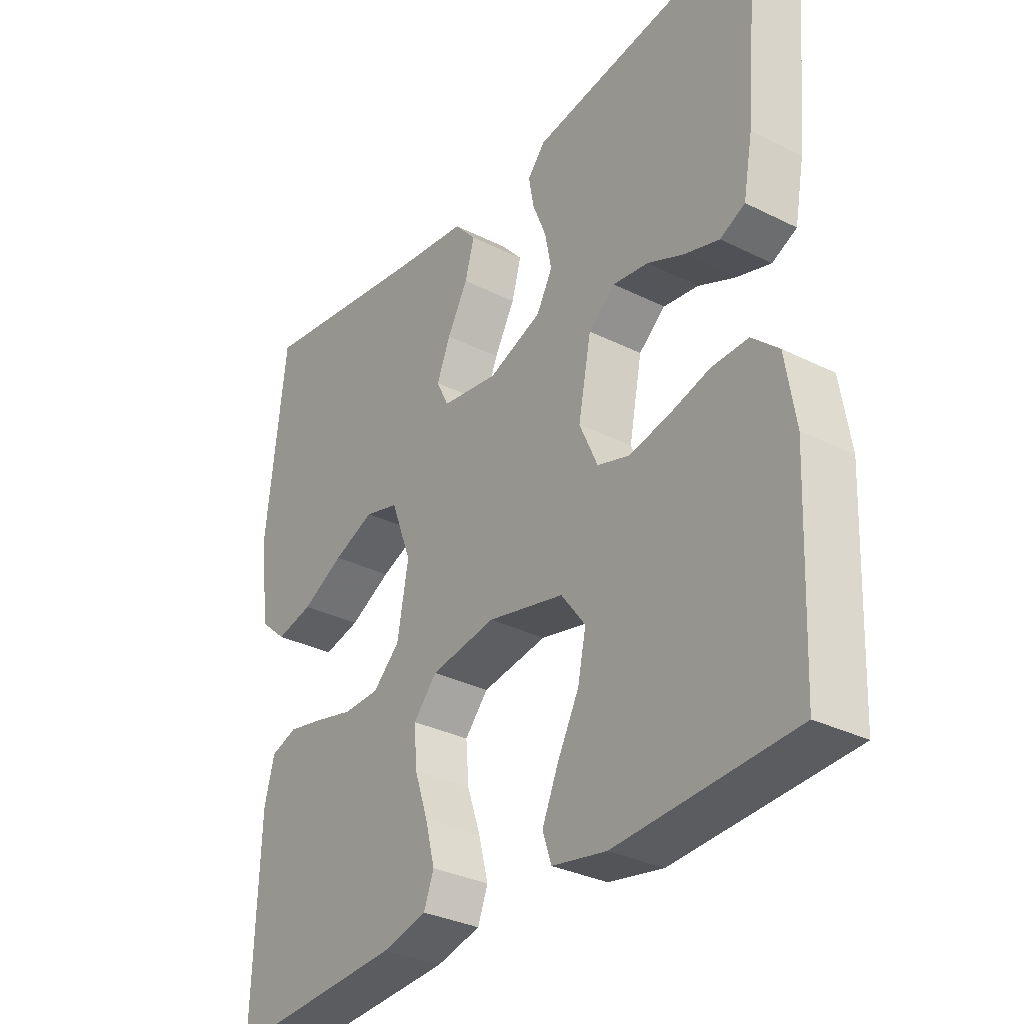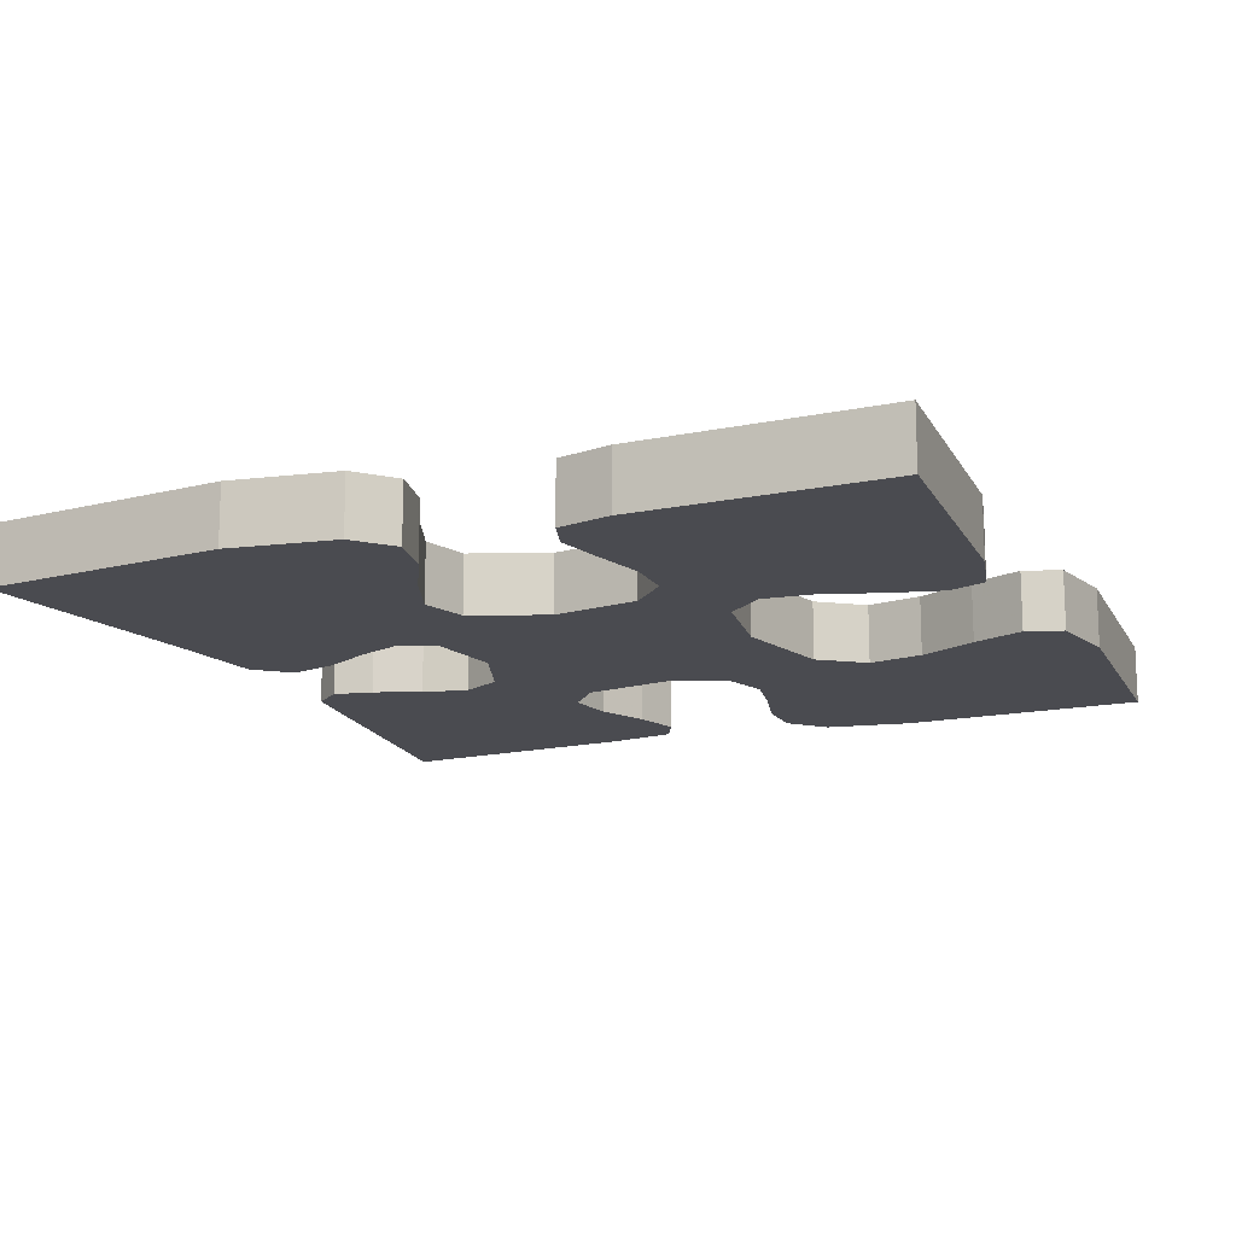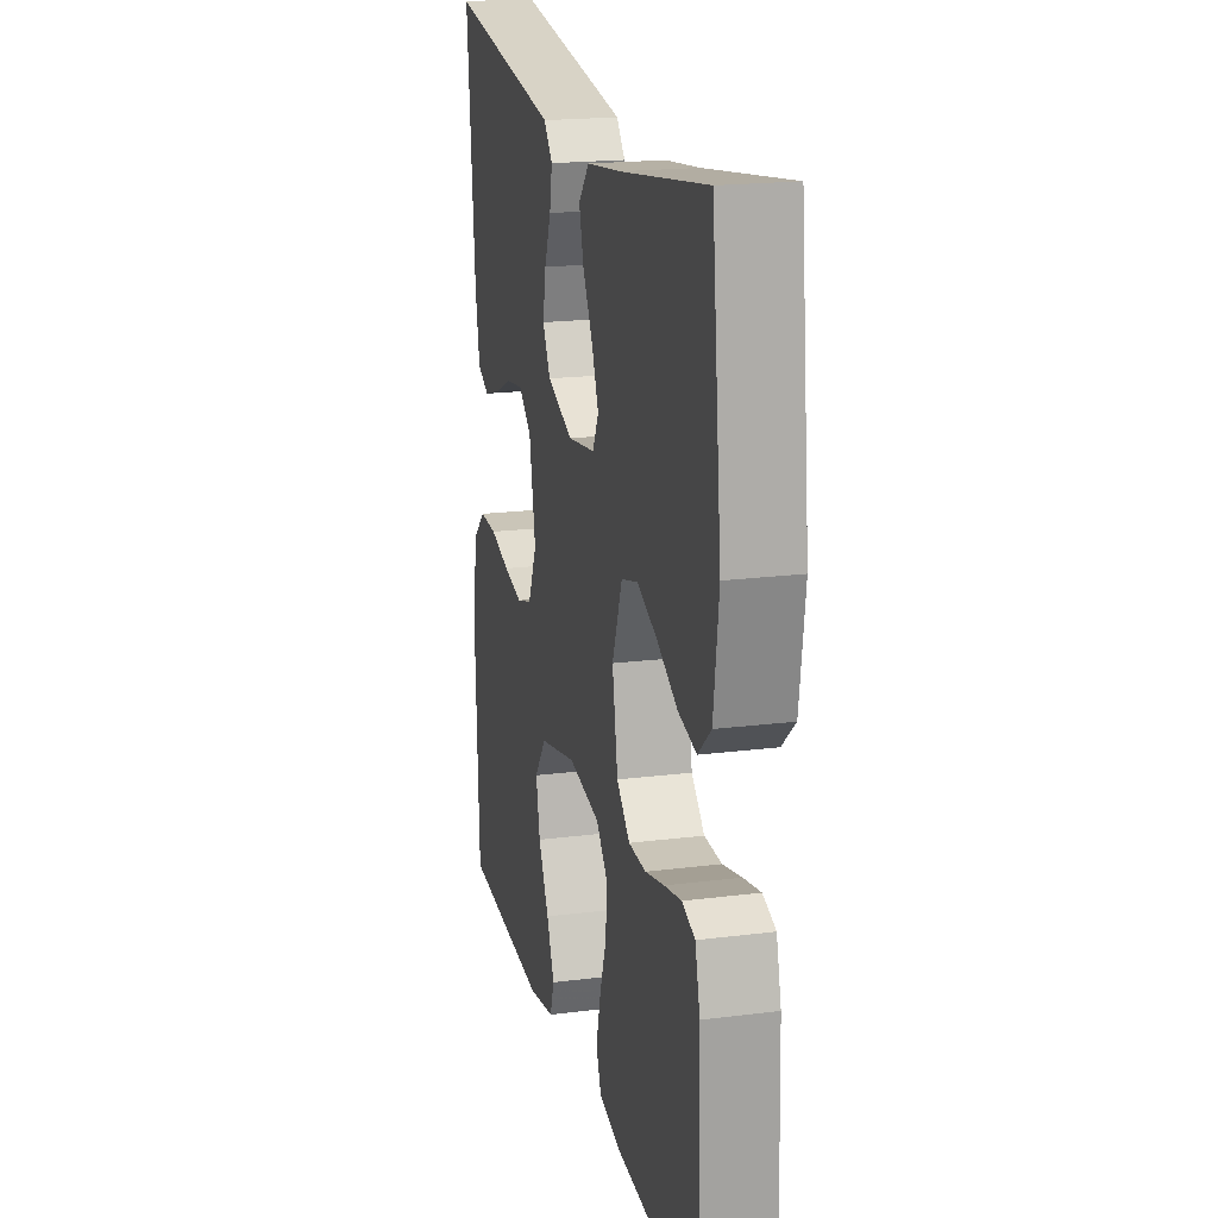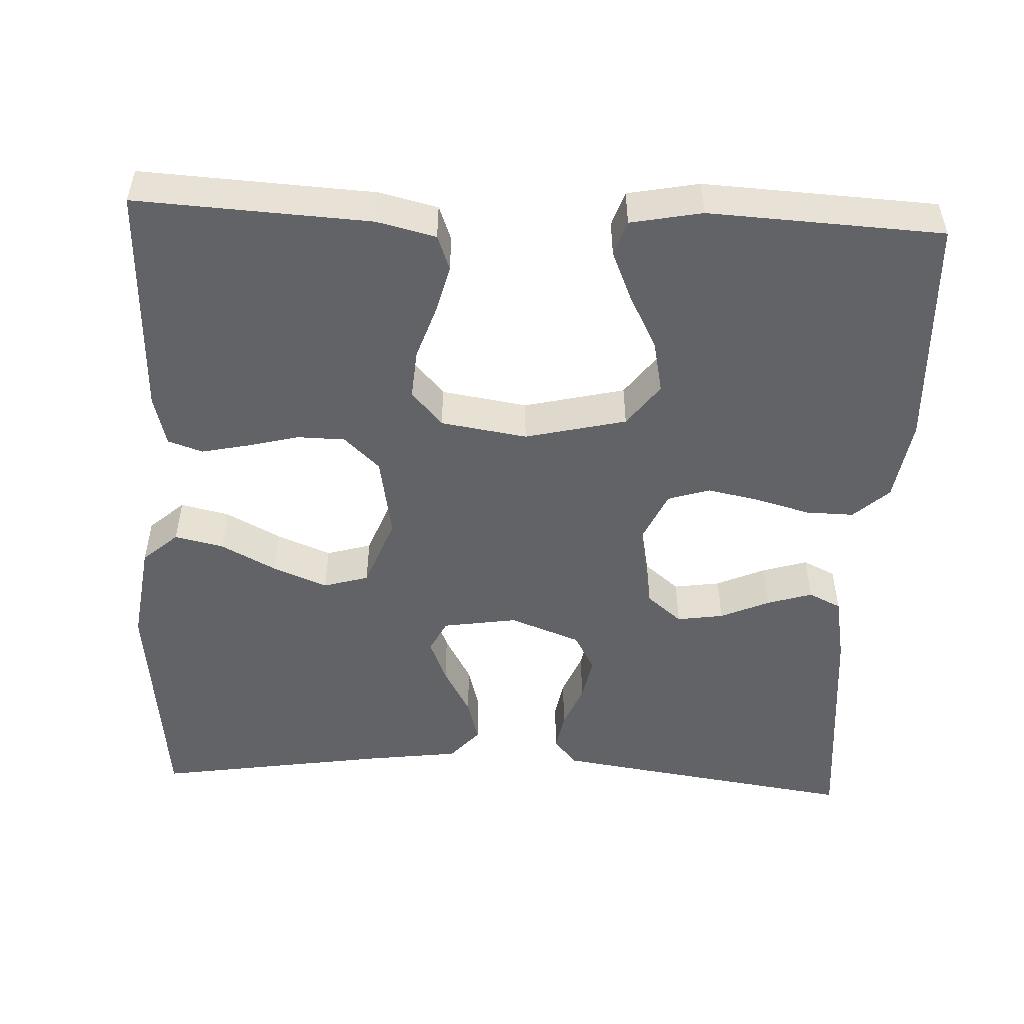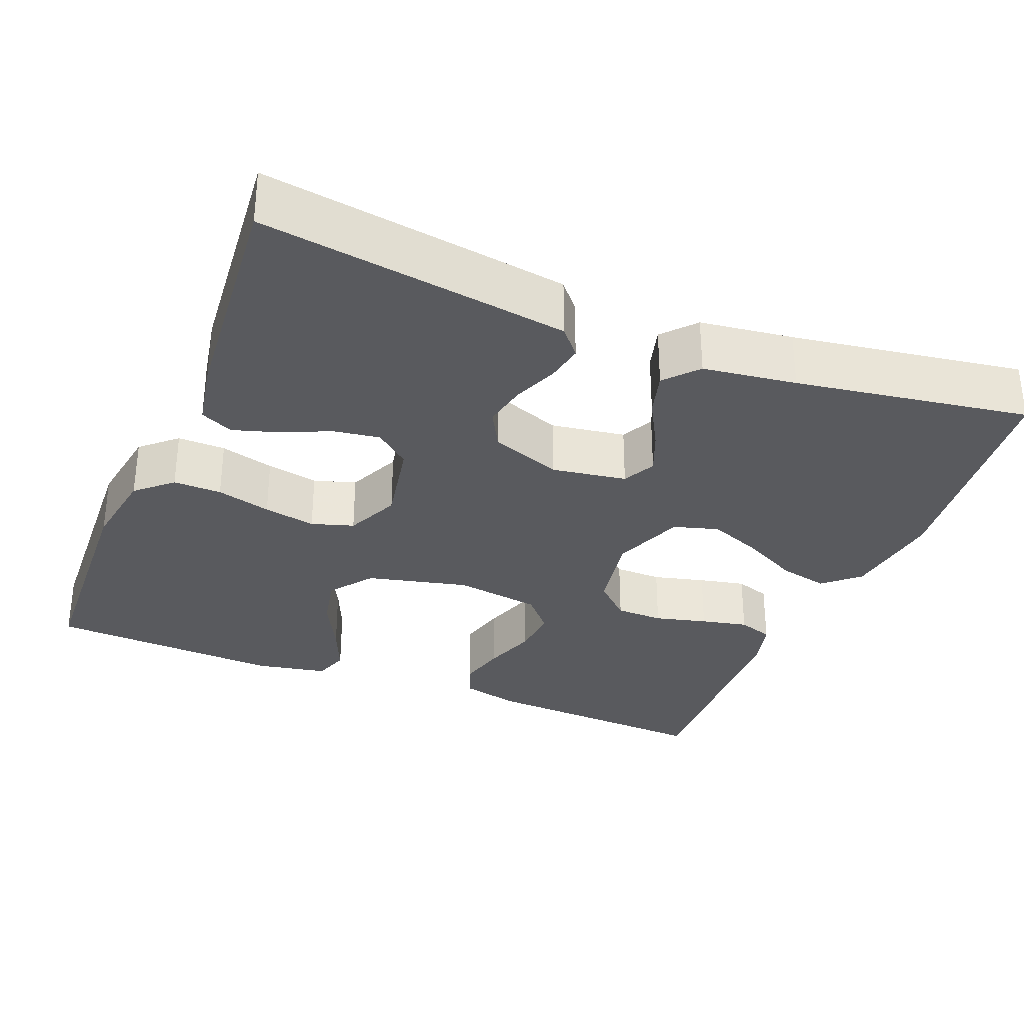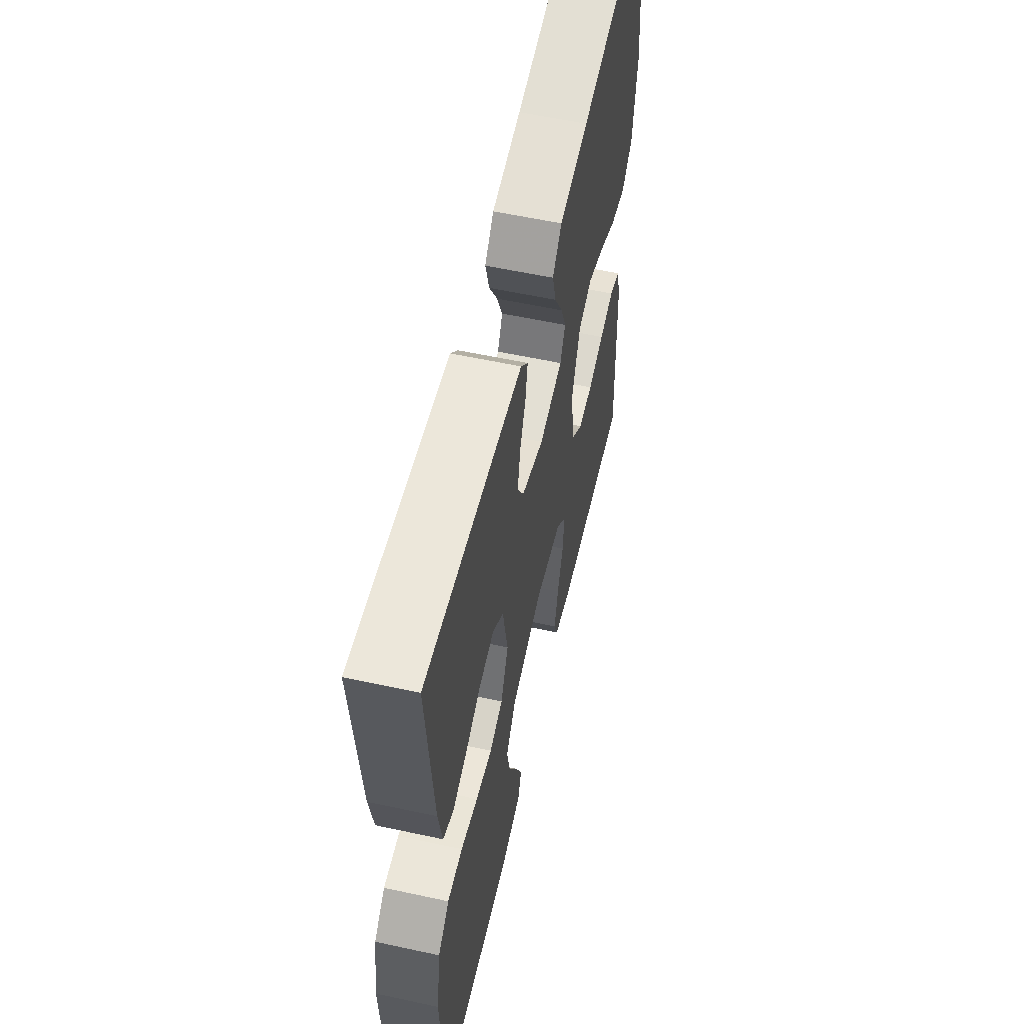
<metadata>
{"format":"obj","ext":"obj","renderer":"f3d","projection":"perspective","resolution":1024,"background":"white","views":[{"elev":-32.2,"azim":-125.0,"up":"+Z"},{"elev":-14.6,"azim":112.6,"up":"+Y"},{"elev":19.6,"azim":76.8,"up":"+Z"},{"elev":-50.8,"azim":177.3,"up":"+Y"},{"elev":-31.8,"azim":-22.0,"up":"+Y"},{"elev":57.6,"azim":-77.3,"up":"+Z"}]}
</metadata>
<code>
v -0.5 0.07 -0.5
v -0.513 0.07 -0.2
v -0.496 0.07 -0.094
v -0.451 0.07 -0.053
v -0.389 0.07 -0.054
v -0.319 0.07 -0.073
v -0.252 0.07 -0.086
v -0.198 0.07 -0.069
v -0.167 0.07 0
v -0.189 0.07 0.112
v -0.234 0.07 0.149
v -0.294 0.07 0.14
v -0.357 0.07 0.112
v -0.415 0.07 0.094
v -0.457 0.07 0.114
v -0.473 0.07 0.2
v -0.5 0.07 0.5
v -0.2 0.07 0.457
v -0.105 0.07 0.443
v -0.075 0.07 0.408
v -0.084 0.07 0.359
v -0.107 0.07 0.302
v -0.118 0.07 0.245
v -0.091 0.07 0.196
v 0 0.07 0.162
v 0.096 0.07 0.177
v 0.117 0.07 0.219
v 0.094 0.07 0.275
v 0.059 0.07 0.338
v 0.043 0.07 0.395
v 0.08 0.07 0.437
v 0.2 0.07 0.453
v 0.5 0.07 0.5
v 0.534 0.07 0.2
v 0.516 0.07 0.07
v 0.471 0.07 0.03
v 0.408 0.07 0.044
v 0.337 0.07 0.081
v 0.267 0.07 0.109
v 0.209 0.07 0.092
v 0.174 0.07 0
v 0.193 0.07 -0.106
v 0.239 0.07 -0.149
v 0.3 0.07 -0.15
v 0.367 0.07 -0.133
v 0.427 0.07 -0.12
v 0.472 0.07 -0.135
v 0.489 0.07 -0.2
v 0.5 0.07 -0.5
v 0.2 0.07 -0.484
v 0.124 0.07 -0.466
v 0.107 0.07 -0.421
v 0.123 0.07 -0.358
v 0.146 0.07 -0.29
v 0.151 0.07 -0.227
v 0.111 0.07 -0.182
v 0 0.07 -0.165
v -0.13 0.07 -0.196
v -0.171 0.07 -0.251
v -0.157 0.07 -0.318
v -0.12 0.07 -0.389
v -0.093 0.07 -0.452
v -0.108 0.07 -0.497
v -0.2 0.07 -0.515
v -0.5 0 -0.5
v -0.513 0 -0.2
v -0.496 0 -0.094
v -0.451 0 -0.053
v -0.389 0 -0.054
v -0.319 0 -0.073
v -0.252 0 -0.086
v -0.198 0 -0.069
v -0.167 0 0
v -0.189 0 0.112
v -0.234 0 0.149
v -0.294 0 0.14
v -0.357 0 0.112
v -0.415 0 0.094
v -0.457 0 0.114
v -0.473 0 0.2
v -0.5 0 0.5
v -0.2 0 0.457
v -0.105 0 0.443
v -0.075 0 0.408
v -0.084 0 0.359
v -0.107 0 0.302
v -0.118 0 0.245
v -0.091 0 0.196
v 0 0 0.162
v 0.096 0 0.177
v 0.117 0 0.219
v 0.094 0 0.275
v 0.059 0 0.338
v 0.043 0 0.395
v 0.08 0 0.437
v 0.2 0 0.453
v 0.5 0 0.5
v 0.534 0 0.2
v 0.516 0 0.07
v 0.471 0 0.03
v 0.408 0 0.044
v 0.337 0 0.081
v 0.267 0 0.109
v 0.209 0 0.092
v 0.174 0 0
v 0.193 0 -0.106
v 0.239 0 -0.149
v 0.3 0 -0.15
v 0.367 0 -0.133
v 0.427 0 -0.12
v 0.472 0 -0.135
v 0.489 0 -0.2
v 0.5 0 -0.5
v 0.2 0 -0.484
v 0.124 0 -0.466
v 0.107 0 -0.421
v 0.123 0 -0.358
v 0.146 0 -0.29
v 0.151 0 -0.227
v 0.111 0 -0.182
v 0 0 -0.165
v -0.13 0 -0.196
v -0.171 0 -0.251
v -0.157 0 -0.318
v -0.12 0 -0.389
v -0.093 0 -0.452
v -0.108 0 -0.497
v -0.2 0 -0.515
f 60 61 62 63
f 60 63 64 1
f 51 52 53 54
f 49 50 51 54
f 49 54 55
f 48 49 55 56
f 44 45 46 47
f 44 47 48 56
f 35 36 37 38
f 35 38 39
f 32 33 34 35
f 32 35 39
f 31 32 39 40
f 28 29 30 31
f 27 28 31 40
f 19 20 21 22
f 19 22 23
f 18 19 23
f 17 18 23
f 16 17 23 24
f 12 13 14 15
f 12 15 16 24
f 3 4 5 6
f 3 6 7
f 2 3 7
f 59 60 1 2
f 58 59 2 7
f 57 58 7 8
f 43 44 56 57
f 42 43 57 8
f 41 42 8 9
f 26 27 40 41
f 25 26 41 9
f 24 25 9 10
f 11 12 24
f 10 11 24
f 127 126 125 124
f 65 128 127 124
f 118 117 116 115
f 118 115 114 113
f 119 118 113
f 120 119 113 112
f 111 110 109 108
f 120 112 111 108
f 102 101 100 99
f 103 102 99
f 99 98 97 96
f 103 99 96
f 104 103 96 95
f 95 94 93 92
f 104 95 92 91
f 86 85 84 83
f 87 86 83
f 87 83 82
f 87 82 81
f 88 87 81 80
f 79 78 77 76
f 88 80 79 76
f 70 69 68 67
f 71 70 67
f 71 67 66
f 66 65 124 123
f 71 66 123 122
f 72 71 122 121
f 121 120 108 107
f 72 121 107 106
f 73 72 106 105
f 105 104 91 90
f 73 105 90 89
f 74 73 89 88
f 88 76 75
f 88 75 74
f 1 65 66 2
f 2 66 67 3
f 3 67 68 4
f 4 68 69 5
f 5 69 70 6
f 6 70 71 7
f 7 71 72 8
f 8 72 73 9
f 9 73 74 10
f 10 74 75 11
f 11 75 76 12
f 12 76 77 13
f 13 77 78 14
f 14 78 79 15
f 15 79 80 16
f 16 80 81 17
f 17 81 82 18
f 18 82 83 19
f 19 83 84 20
f 20 84 85 21
f 21 85 86 22
f 22 86 87 23
f 23 87 88 24
f 24 88 89 25
f 25 89 90 26
f 26 90 91 27
f 27 91 92 28
f 28 92 93 29
f 29 93 94 30
f 30 94 95 31
f 31 95 96 32
f 32 96 97 33
f 33 97 98 34
f 34 98 99 35
f 35 99 100 36
f 36 100 101 37
f 37 101 102 38
f 38 102 103 39
f 39 103 104 40
f 40 104 105 41
f 41 105 106 42
f 42 106 107 43
f 43 107 108 44
f 44 108 109 45
f 45 109 110 46
f 46 110 111 47
f 47 111 112 48
f 48 112 113 49
f 49 113 114 50
f 50 114 115 51
f 51 115 116 52
f 52 116 117 53
f 53 117 118 54
f 54 118 119 55
f 55 119 120 56
f 56 120 121 57
f 57 121 122 58
f 58 122 123 59
f 59 123 124 60
f 60 124 125 61
f 61 125 126 62
f 62 126 127 63
f 63 127 128 64
f 64 128 65 1

</code>
